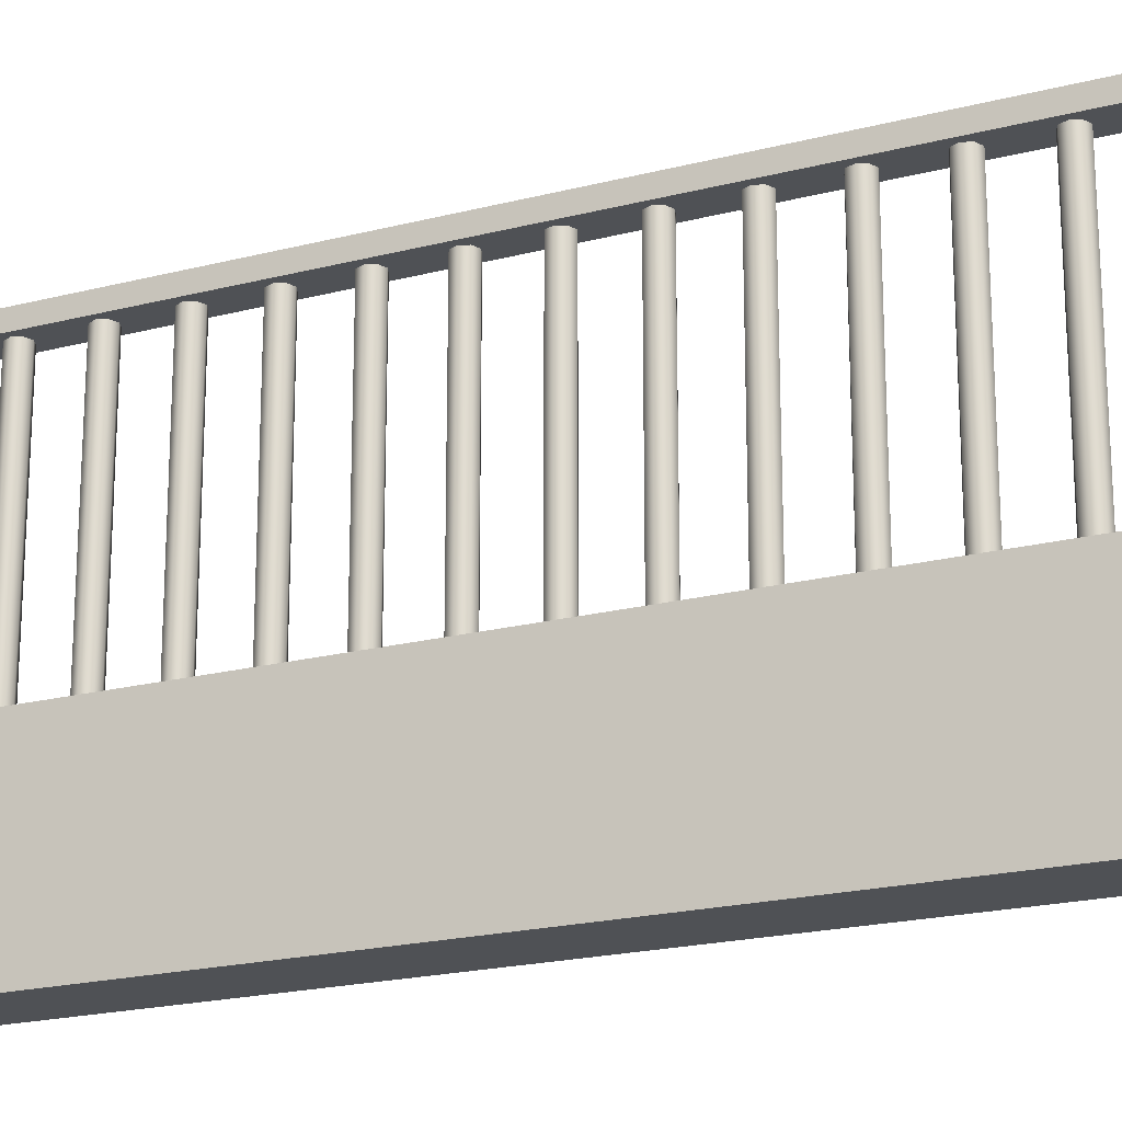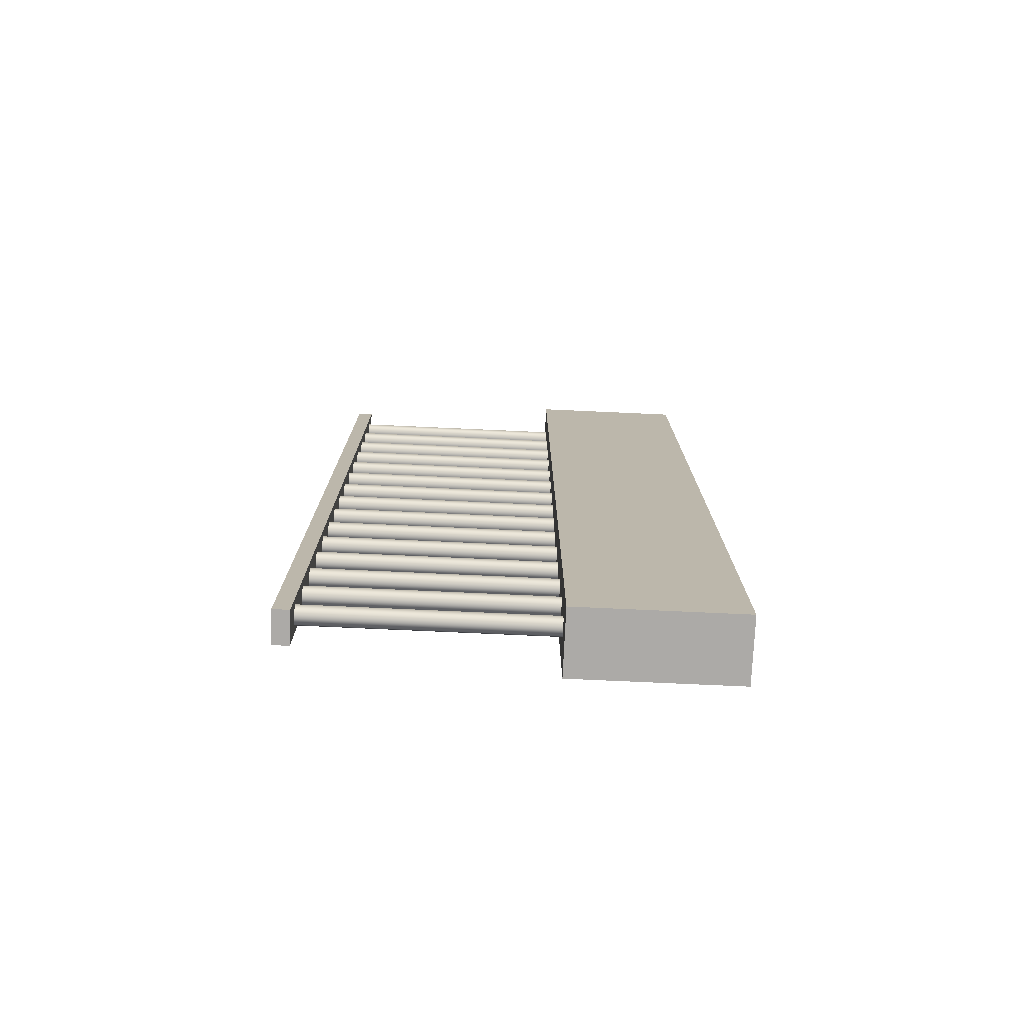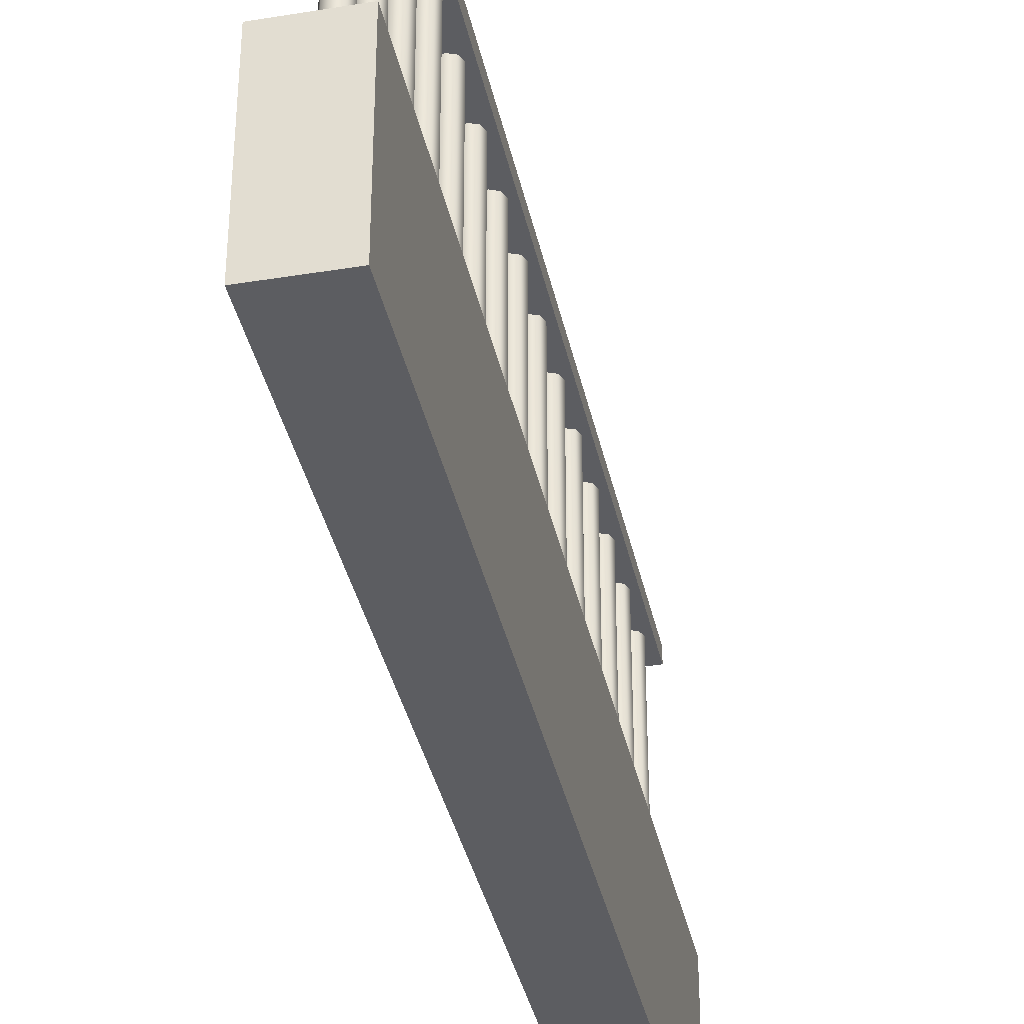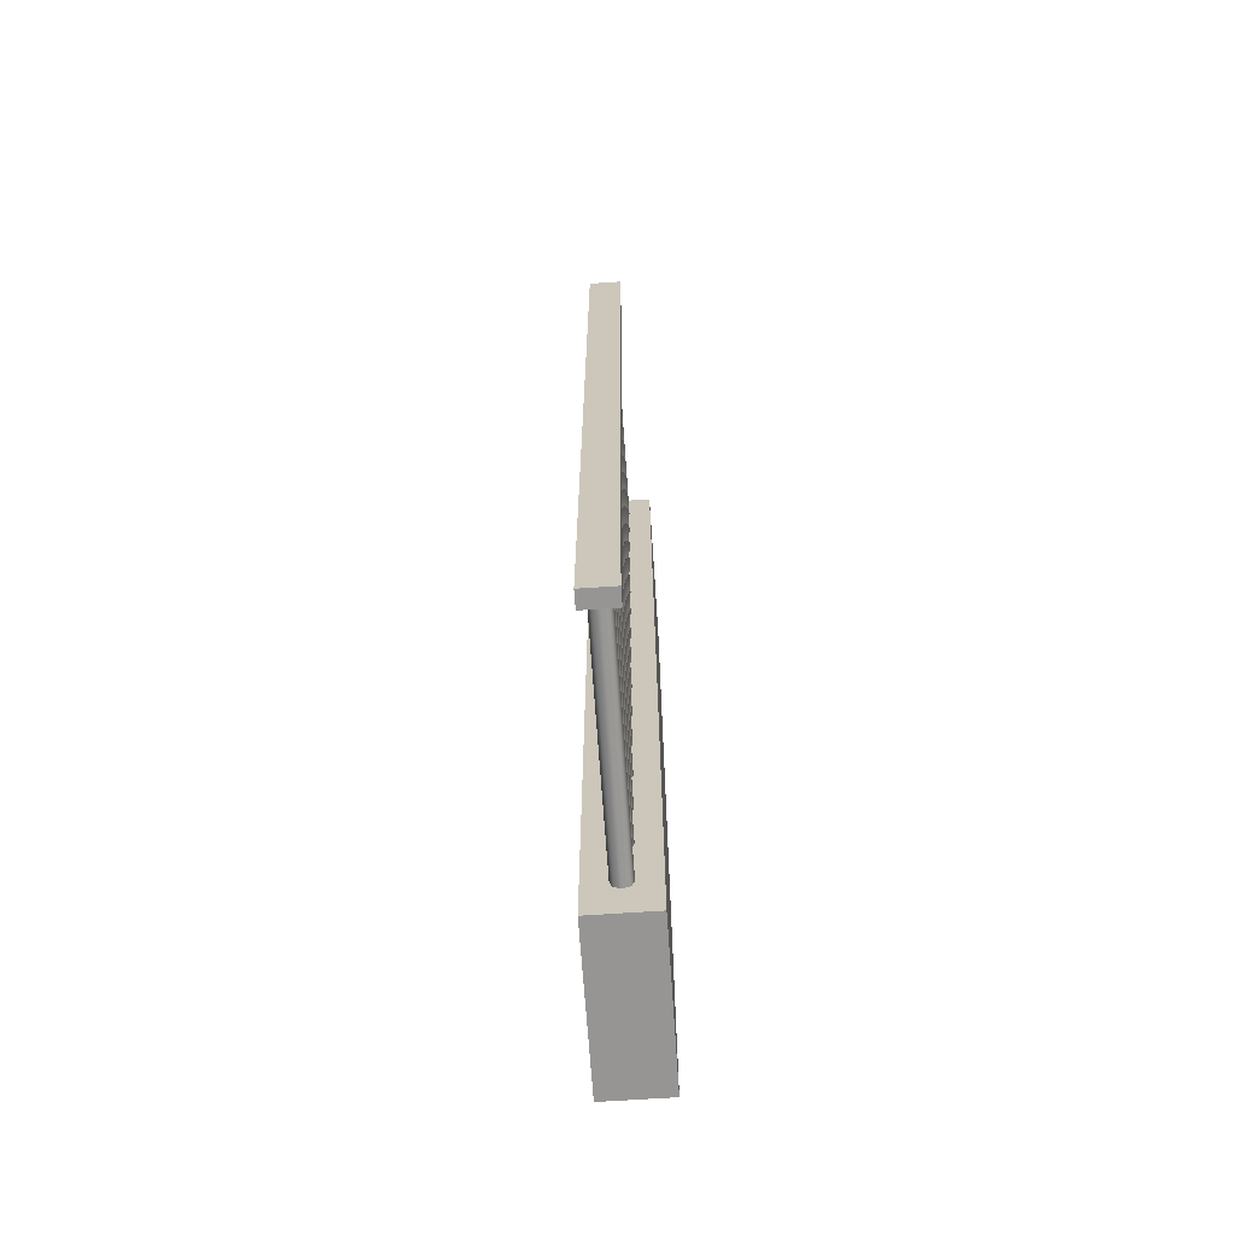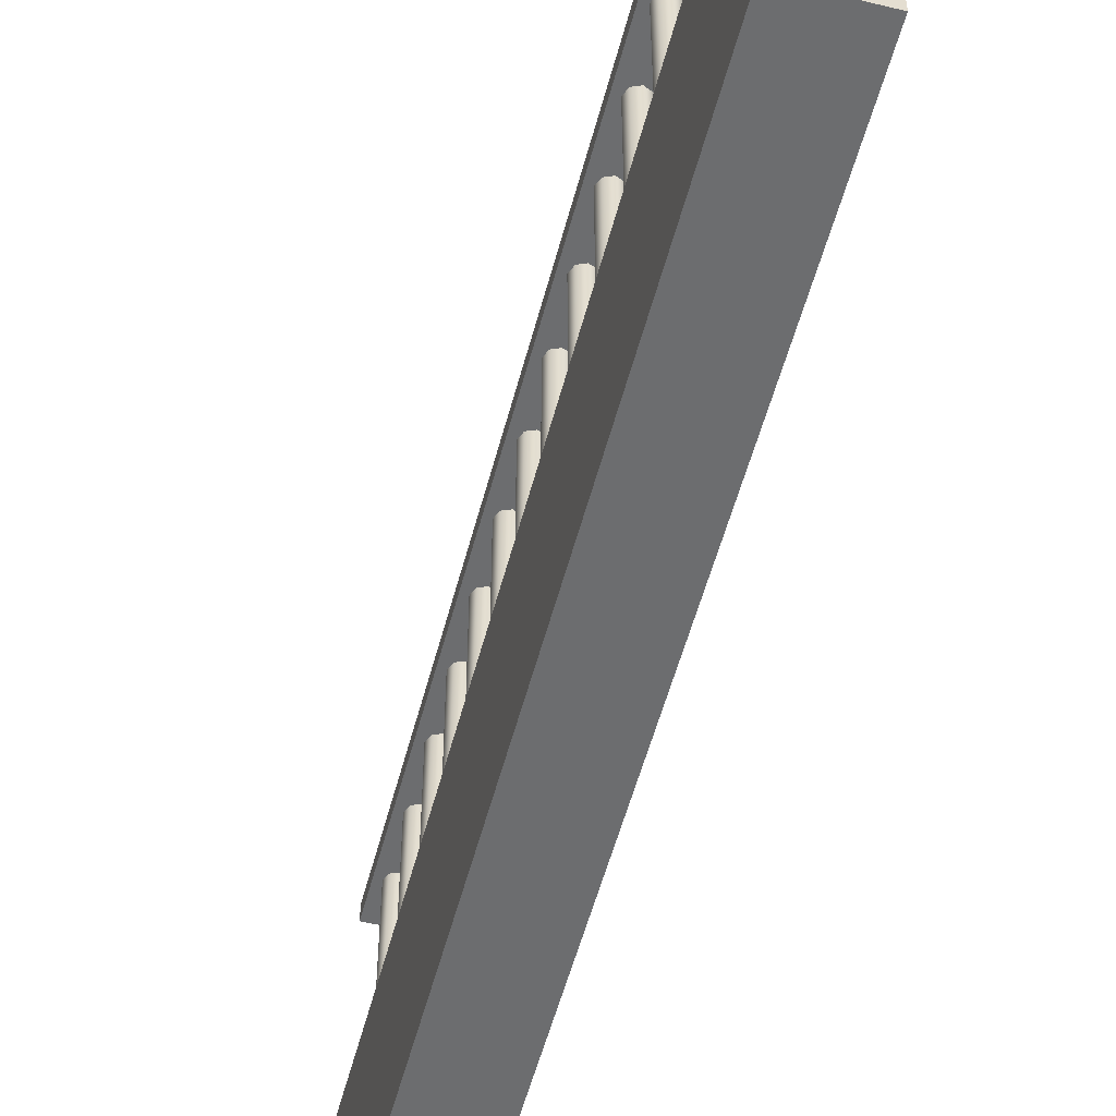
<metadata>
{"format":"obj","ext":"obj","renderer":"f3d","projection":"perspective","resolution":1024,"background":"white","views":[{"elev":-20.1,"azim":115.5,"up":"+Y"},{"elev":-76.0,"azim":-92.6,"up":"+Z"},{"elev":-37.1,"azim":11.9,"up":"+Y"},{"elev":-67.6,"azim":-176.1,"up":"+Z"},{"elev":-53.9,"azim":-14.5,"up":"+Y"}]}
</metadata>
<code>
o Cube.2664_Cube.058
v 1.891 0.5018 -2.971
v 1.891 0.5033 -2.971
v 1.888 0.5018 -2.971
v 1.888 0.5033 -2.971
v 1.891 0.5018 -2.888
v 1.891 0.5033 -2.888
v 1.888 0.5018 -2.888
v 1.888 0.5033 -2.888
f 2 1 3
f 4 3 7
f 8 7 5
f 6 5 1
f 7 3 1
f 4 8 6
f 2 3 4
f 4 7 8
f 8 5 6
f 6 1 2
f 7 1 5
f 4 6 2
o Cylinder
v 1.889 0.4703 -2.892
v 1.889 0.5018 -2.892
v 1.889 0.4703 -2.891
v 1.889 0.5018 -2.891
v 1.89 0.4703 -2.891
v 1.89 0.5018 -2.891
v 1.891 0.4703 -2.891
v 1.891 0.5018 -2.891
v 1.891 0.4703 -2.892
v 1.891 0.5018 -2.892
v 1.891 0.4703 -2.892
v 1.891 0.5018 -2.892
v 1.89 0.4703 -2.893
v 1.89 0.5018 -2.893
v 1.889 0.4703 -2.892
v 1.889 0.5018 -2.892
v 1.889 0.4703 -2.897
v 1.889 0.5018 -2.897
v 1.889 0.4703 -2.896
v 1.889 0.5018 -2.896
v 1.89 0.4703 -2.896
v 1.89 0.5018 -2.896
v 1.891 0.4703 -2.896
v 1.891 0.5018 -2.896
v 1.891 0.4703 -2.897
v 1.891 0.5018 -2.897
v 1.891 0.4703 -2.898
v 1.891 0.5018 -2.898
v 1.89 0.4703 -2.898
v 1.89 0.5018 -2.898
v 1.889 0.4703 -2.898
v 1.889 0.5018 -2.898
v 1.889 0.4703 -2.902
v 1.889 0.5018 -2.902
v 1.889 0.4703 -2.902
v 1.889 0.5018 -2.902
v 1.89 0.4703 -2.902
v 1.89 0.5018 -2.902
v 1.891 0.4703 -2.902
v 1.891 0.5018 -2.902
v 1.891 0.4703 -2.902
v 1.891 0.5018 -2.902
v 1.891 0.4703 -2.903
v 1.891 0.5018 -2.903
v 1.89 0.4703 -2.903
v 1.89 0.5018 -2.903
v 1.889 0.4703 -2.903
v 1.889 0.5018 -2.903
v 1.889 0.4703 -2.908
v 1.889 0.5018 -2.908
v 1.889 0.4703 -2.907
v 1.889 0.5018 -2.907
v 1.89 0.4703 -2.907
v 1.89 0.5018 -2.907
v 1.891 0.4703 -2.907
v 1.891 0.5018 -2.907
v 1.891 0.4703 -2.908
v 1.891 0.5018 -2.908
v 1.891 0.4703 -2.909
v 1.891 0.5018 -2.909
v 1.89 0.4703 -2.909
v 1.89 0.5018 -2.909
v 1.889 0.4703 -2.909
v 1.889 0.5018 -2.909
v 1.889 0.4703 -2.913
v 1.889 0.5018 -2.913
v 1.889 0.4703 -2.913
v 1.889 0.5018 -2.913
v 1.89 0.4703 -2.912
v 1.89 0.5018 -2.912
v 1.891 0.4703 -2.913
v 1.891 0.5018 -2.913
v 1.891 0.4703 -2.913
v 1.891 0.5018 -2.913
v 1.891 0.4703 -2.914
v 1.891 0.5018 -2.914
v 1.89 0.4703 -2.914
v 1.89 0.5018 -2.914
v 1.889 0.4703 -2.914
v 1.889 0.5018 -2.914
v 1.889 0.4703 -2.919
v 1.889 0.5018 -2.919
v 1.889 0.4703 -2.918
v 1.889 0.5018 -2.918
v 1.89 0.4703 -2.918
v 1.89 0.5018 -2.918
v 1.891 0.4703 -2.918
v 1.891 0.5018 -2.918
v 1.891 0.4703 -2.919
v 1.891 0.5018 -2.919
v 1.891 0.4703 -2.919
v 1.891 0.5018 -2.919
v 1.89 0.4703 -2.92
v 1.89 0.5018 -2.92
v 1.889 0.4703 -2.919
v 1.889 0.5018 -2.919
v 1.889 0.4703 -2.924
v 1.889 0.5018 -2.924
v 1.889 0.4703 -2.923
v 1.889 0.5018 -2.923
v 1.89 0.4703 -2.923
v 1.89 0.5018 -2.923
v 1.891 0.4703 -2.923
v 1.891 0.5018 -2.923
v 1.891 0.4703 -2.924
v 1.891 0.5018 -2.924
v 1.891 0.4703 -2.925
v 1.891 0.5018 -2.925
v 1.89 0.4703 -2.925
v 1.89 0.5018 -2.925
v 1.889 0.4703 -2.925
v 1.889 0.5018 -2.925
v 1.889 0.4703 -2.929
v 1.889 0.5018 -2.929
v 1.889 0.4703 -2.929
v 1.889 0.5018 -2.929
v 1.89 0.4703 -2.929
v 1.89 0.5018 -2.929
v 1.891 0.4703 -2.929
v 1.891 0.5018 -2.929
v 1.891 0.4703 -2.929
v 1.891 0.5018 -2.929
v 1.891 0.4703 -2.93
v 1.891 0.5018 -2.93
v 1.89 0.4703 -2.93
v 1.89 0.5018 -2.93
v 1.889 0.4703 -2.93
v 1.889 0.5018 -2.93
v 1.889 0.4703 -2.935
v 1.889 0.5018 -2.935
v 1.889 0.4703 -2.934
v 1.889 0.5018 -2.934
v 1.89 0.4703 -2.934
v 1.89 0.5018 -2.934
v 1.891 0.4703 -2.934
v 1.891 0.5018 -2.934
v 1.891 0.4703 -2.935
v 1.891 0.5018 -2.935
v 1.891 0.4703 -2.936
v 1.891 0.5018 -2.936
v 1.89 0.4703 -2.936
v 1.89 0.5018 -2.936
v 1.889 0.4703 -2.936
v 1.889 0.5018 -2.936
v 1.889 0.4703 -2.94
v 1.889 0.5018 -2.94
v 1.889 0.4703 -2.94
v 1.889 0.5018 -2.94
v 1.89 0.4703 -2.939
v 1.89 0.5018 -2.939
v 1.891 0.4703 -2.94
v 1.891 0.5018 -2.94
v 1.891 0.4703 -2.94
v 1.891 0.5018 -2.94
v 1.891 0.4703 -2.941
v 1.891 0.5018 -2.941
v 1.89 0.4703 -2.941
v 1.89 0.5018 -2.941
v 1.889 0.4703 -2.941
v 1.889 0.5018 -2.941
v 1.889 0.4703 -2.946
v 1.889 0.5018 -2.946
v 1.889 0.4703 -2.945
v 1.889 0.5018 -2.945
v 1.89 0.4703 -2.945
v 1.89 0.5018 -2.945
v 1.891 0.4703 -2.945
v 1.891 0.5018 -2.945
v 1.891 0.4703 -2.946
v 1.891 0.5018 -2.946
v 1.891 0.4703 -2.946
v 1.891 0.5018 -2.946
v 1.89 0.4703 -2.947
v 1.89 0.5018 -2.947
v 1.889 0.4703 -2.946
v 1.889 0.5018 -2.946
v 1.889 0.4703 -2.951
v 1.889 0.5018 -2.951
v 1.889 0.4703 -2.95
v 1.889 0.5018 -2.95
v 1.89 0.4703 -2.95
v 1.89 0.5018 -2.95
v 1.891 0.4703 -2.95
v 1.891 0.5018 -2.95
v 1.891 0.4703 -2.951
v 1.891 0.5018 -2.951
v 1.891 0.4703 -2.952
v 1.891 0.5018 -2.952
v 1.89 0.4703 -2.952
v 1.89 0.5018 -2.952
v 1.889 0.4703 -2.952
v 1.889 0.5018 -2.952
v 1.889 0.4703 -2.956
v 1.889 0.5018 -2.956
v 1.889 0.4703 -2.956
v 1.889 0.5018 -2.956
v 1.89 0.4703 -2.956
v 1.89 0.5018 -2.956
v 1.891 0.4703 -2.956
v 1.891 0.5018 -2.956
v 1.891 0.4703 -2.956
v 1.891 0.5018 -2.956
v 1.891 0.4703 -2.957
v 1.891 0.5018 -2.957
v 1.89 0.4703 -2.957
v 1.89 0.5018 -2.957
v 1.889 0.4703 -2.957
v 1.889 0.5018 -2.957
v 1.889 0.4703 -2.962
v 1.889 0.5018 -2.962
v 1.889 0.4703 -2.961
v 1.889 0.5018 -2.961
v 1.89 0.4703 -2.961
v 1.89 0.5018 -2.961
v 1.891 0.4703 -2.961
v 1.891 0.5018 -2.961
v 1.891 0.4703 -2.962
v 1.891 0.5018 -2.962
v 1.891 0.4703 -2.963
v 1.891 0.5018 -2.963
v 1.89 0.4703 -2.963
v 1.89 0.5018 -2.963
v 1.889 0.4703 -2.963
v 1.889 0.5018 -2.963
v 1.889 0.4703 -2.967
v 1.889 0.5018 -2.967
v 1.889 0.4703 -2.967
v 1.889 0.5018 -2.967
v 1.89 0.4703 -2.966
v 1.89 0.5018 -2.966
v 1.891 0.4703 -2.967
v 1.891 0.5018 -2.967
v 1.891 0.4703 -2.967
v 1.891 0.5018 -2.967
v 1.891 0.4703 -2.968
v 1.891 0.5018 -2.968
v 1.89 0.4703 -2.968
v 1.89 0.5018 -2.968
v 1.889 0.4703 -2.968
v 1.889 0.5018 -2.968
f 10 9 11
f 12 11 13
f 14 13 15
f 16 15 17
f 18 17 19
f 20 19 21
f 10 18 22
f 22 21 23
f 24 23 9
f 15 23 19
f 26 25 27
f 28 27 29
f 30 29 31
f 32 31 33
f 34 33 35
f 36 35 37
f 26 34 38
f 38 37 39
f 40 39 25
f 31 39 35
f 42 41 43
f 44 43 45
f 46 45 47
f 48 47 49
f 50 49 51
f 52 51 53
f 42 50 54
f 54 53 55
f 56 55 41
f 47 55 51
f 58 57 59
f 60 59 61
f 62 61 63
f 64 63 65
f 66 65 67
f 68 67 69
f 62 70 58
f 70 69 71
f 72 71 57
f 63 71 67
f 74 73 75
f 76 75 77
f 78 77 79
f 80 79 81
f 82 81 83
f 84 83 85
f 80 86 78
f 86 85 87
f 88 87 73
f 79 87 83
f 90 89 91
f 92 91 93
f 94 93 95
f 96 95 97
f 98 97 99
f 100 99 101
f 94 102 90
f 102 101 103
f 104 103 89
f 95 103 99
f 106 105 107
f 108 107 109
f 110 109 111
f 112 111 113
f 114 113 115
f 116 115 117
f 114 110 112
f 118 117 119
f 120 119 105
f 107 115 111
f 122 121 123
f 124 123 125
f 126 125 127
f 128 127 129
f 130 129 131
f 132 131 133
f 128 134 126
f 134 133 135
f 136 135 121
f 133 127 135
f 138 137 139
f 140 139 141
f 142 141 143
f 144 143 145
f 146 145 147
f 148 147 149
f 144 150 142
f 150 149 151
f 152 151 137
f 149 143 151
f 154 153 155
f 156 155 157
f 158 157 159
f 160 159 161
f 162 161 163
f 164 163 165
f 160 166 158
f 166 165 167
f 168 167 153
f 165 159 167
f 170 169 171
f 172 171 173
f 174 173 175
f 176 175 177
f 178 177 179
f 180 179 181
f 176 182 174
f 182 181 183
f 184 183 169
f 181 175 183
f 186 185 187
f 188 187 189
f 190 189 191
f 192 191 193
f 194 193 195
f 196 195 197
f 192 198 190
f 198 197 199
f 200 199 185
f 197 191 199
f 202 201 203
f 204 203 205
f 206 205 207
f 208 207 209
f 210 209 211
f 212 211 213
f 208 214 206
f 214 213 215
f 216 215 201
f 215 207 203
f 218 217 219
f 220 219 221
f 222 221 223
f 224 223 225
f 226 225 227
f 228 227 229
f 230 222 226
f 230 229 231
f 232 231 217
f 229 223 231
f 234 233 235
f 236 235 237
f 238 237 239
f 240 239 241
f 242 241 243
f 244 243 245
f 240 246 238
f 246 245 247
f 248 247 233
f 247 239 235
f 10 11 12
f 12 13 14
f 14 15 16
f 16 17 18
f 18 19 20
f 20 21 22
f 14 10 12
f 10 22 24
f 22 18 20
f 18 14 16
f 14 18 10
f 22 23 24
f 24 9 10
f 23 11 9
f 11 15 13
f 15 19 17
f 19 23 21
f 23 15 11
f 26 27 28
f 28 29 30
f 30 31 32
f 32 33 34
f 34 35 36
f 36 37 38
f 30 26 28
f 26 38 40
f 38 34 36
f 34 30 32
f 30 34 26
f 38 39 40
f 40 25 26
f 39 27 25
f 27 31 29
f 31 35 33
f 35 39 37
f 39 31 27
f 42 43 44
f 44 45 46
f 46 47 48
f 48 49 50
f 50 51 52
f 52 53 54
f 46 42 44
f 42 54 56
f 54 50 52
f 50 46 48
f 46 50 42
f 54 55 56
f 56 41 42
f 55 43 41
f 43 47 45
f 47 51 49
f 51 55 53
f 55 47 43
f 58 59 60
f 60 61 62
f 62 63 64
f 64 65 66
f 66 67 68
f 68 69 70
f 62 58 60
f 58 70 72
f 70 66 68
f 66 70 64
f 64 70 62
f 70 71 72
f 72 57 58
f 71 59 57
f 59 63 61
f 63 67 65
f 67 71 69
f 71 63 59
f 74 75 76
f 76 77 78
f 78 79 80
f 80 81 82
f 82 83 84
f 84 85 86
f 78 74 76
f 74 78 88
f 88 78 86
f 86 82 84
f 82 86 80
f 86 87 88
f 88 73 74
f 87 75 73
f 75 79 77
f 79 83 81
f 83 87 85
f 87 79 75
f 90 91 92
f 92 93 94
f 94 95 96
f 96 97 98
f 98 99 100
f 100 101 102
f 94 90 92
f 90 102 104
f 102 98 100
f 98 102 96
f 96 102 94
f 102 103 104
f 104 89 90
f 103 91 89
f 91 95 93
f 95 99 97
f 99 103 101
f 103 95 91
f 106 107 108
f 108 109 110
f 110 111 112
f 112 113 114
f 114 115 116
f 116 117 118
f 110 106 108
f 106 110 120
f 120 110 118
f 118 110 116
f 116 110 114
f 118 119 120
f 120 105 106
f 119 107 105
f 107 111 109
f 111 115 113
f 115 119 117
f 119 115 107
f 122 123 124
f 124 125 126
f 126 127 128
f 128 129 130
f 130 131 132
f 132 133 134
f 126 134 124
f 124 134 122
f 122 134 136
f 134 130 132
f 130 134 128
f 134 135 136
f 136 121 122
f 135 127 121
f 121 127 123
f 123 127 125
f 127 131 129
f 131 127 133
f 138 139 140
f 140 141 142
f 142 143 144
f 144 145 146
f 146 147 148
f 148 149 150
f 142 150 140
f 140 150 138
f 138 150 152
f 150 146 148
f 146 150 144
f 150 151 152
f 152 137 138
f 151 143 137
f 137 143 139
f 139 143 141
f 143 147 145
f 147 143 149
f 154 155 156
f 156 157 158
f 158 159 160
f 160 161 162
f 162 163 164
f 164 165 166
f 158 166 156
f 156 166 154
f 154 166 168
f 166 162 164
f 162 166 160
f 166 167 168
f 168 153 154
f 167 159 153
f 153 159 155
f 155 159 157
f 159 163 161
f 163 159 165
f 170 171 172
f 172 173 174
f 174 175 176
f 176 177 178
f 178 179 180
f 180 181 182
f 174 182 172
f 172 182 170
f 170 182 184
f 182 178 180
f 178 182 176
f 182 183 184
f 184 169 170
f 183 175 169
f 169 175 171
f 171 175 173
f 175 179 177
f 179 175 181
f 186 187 188
f 188 189 190
f 190 191 192
f 192 193 194
f 194 195 196
f 196 197 198
f 190 198 188
f 188 198 186
f 186 198 200
f 198 194 196
f 194 198 192
f 198 199 200
f 200 185 186
f 199 191 185
f 185 191 187
f 187 191 189
f 191 195 193
f 195 191 197
f 202 203 204
f 204 205 206
f 206 207 208
f 208 209 210
f 210 211 212
f 212 213 214
f 206 214 204
f 204 214 202
f 202 214 216
f 214 210 212
f 210 214 208
f 214 215 216
f 216 201 202
f 215 203 201
f 203 207 205
f 207 211 209
f 211 207 213
f 213 207 215
f 218 219 220
f 220 221 222
f 222 223 224
f 224 225 226
f 226 227 228
f 228 229 230
f 222 218 220
f 218 230 232
f 230 226 228
f 226 222 224
f 222 230 218
f 230 231 232
f 232 217 218
f 231 219 217
f 219 231 221
f 221 231 223
f 223 227 225
f 227 223 229
f 234 235 236
f 236 237 238
f 238 239 240
f 240 241 242
f 242 243 244
f 244 245 246
f 238 246 236
f 236 246 234
f 234 246 248
f 246 242 244
f 242 246 240
f 246 247 248
f 248 233 234
f 247 235 233
f 235 239 237
f 239 243 241
f 243 239 245
f 245 239 247
o Cube
v 1.893 0.465 -2.971
v 1.893 0.48 -2.971
v 1.887 0.465 -2.971
v 1.887 0.48 -2.971
v 1.893 0.465 -2.887
v 1.893 0.48 -2.887
v 1.887 0.465 -2.887
v 1.887 0.48 -2.887
f 250 249 251
f 252 251 255
f 256 255 253
f 254 253 249
f 255 251 249
f 252 256 254
f 250 251 252
f 252 255 256
f 256 253 254
f 254 249 250
f 255 249 253
f 252 254 250

</code>
